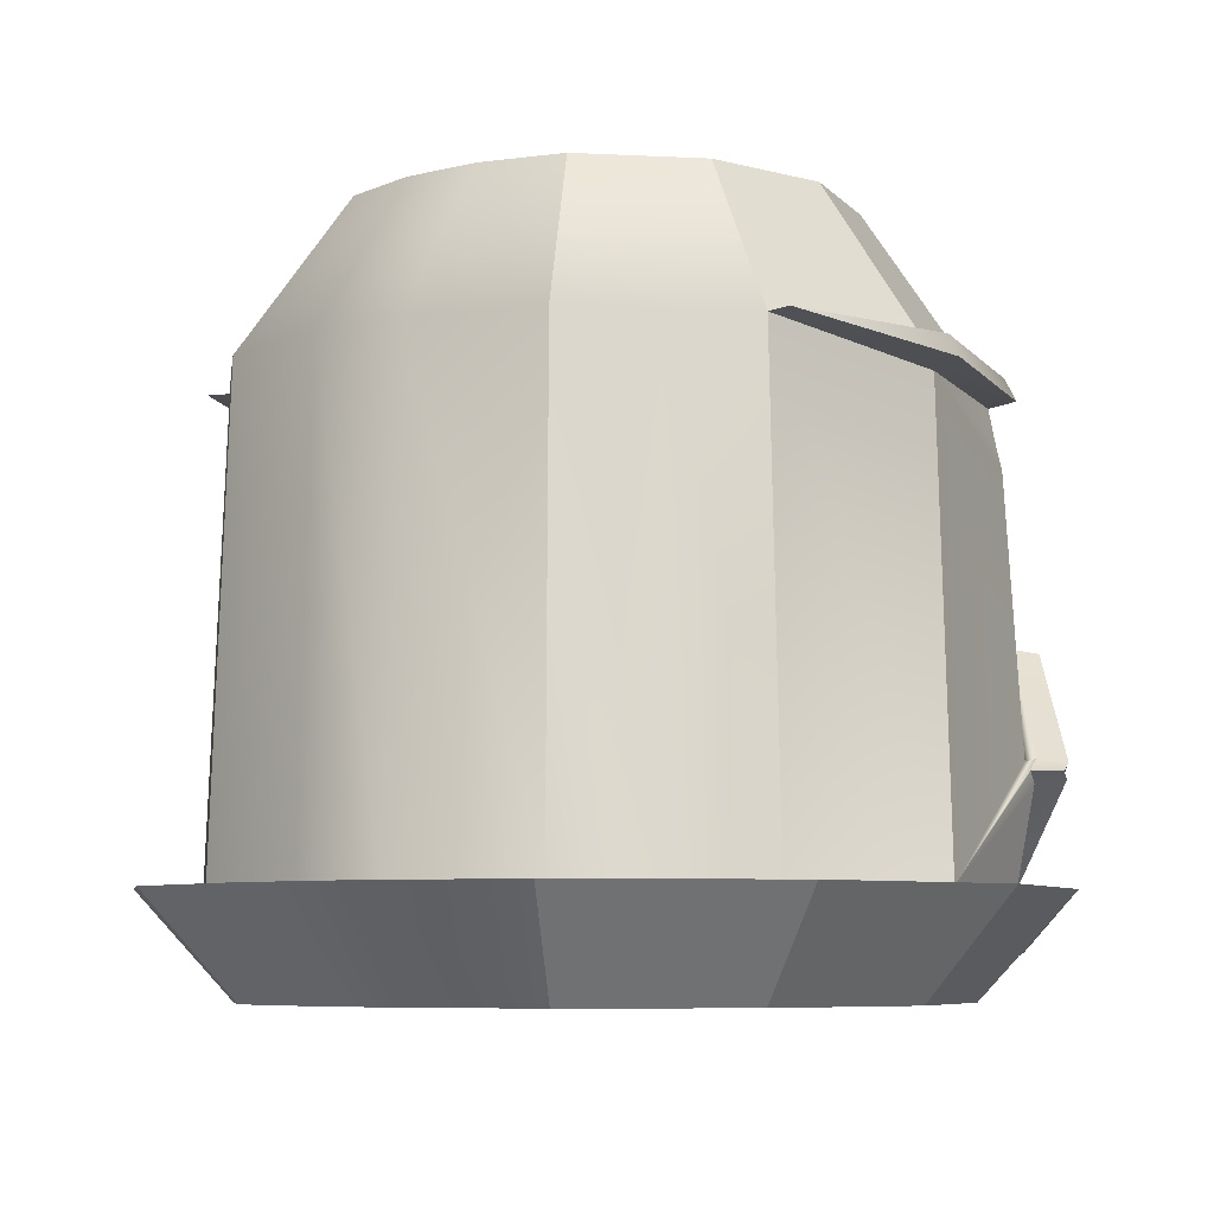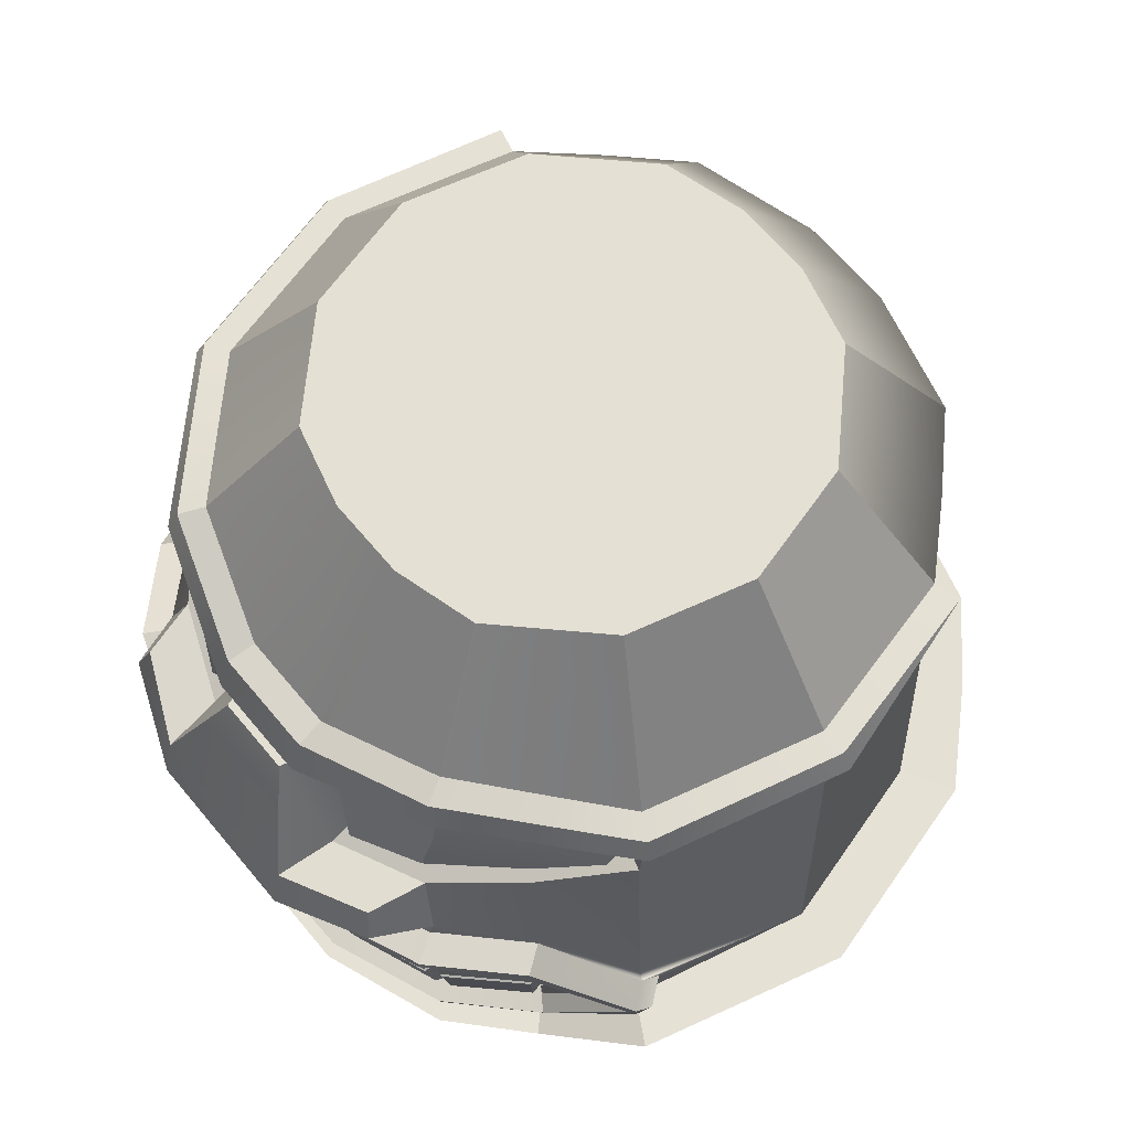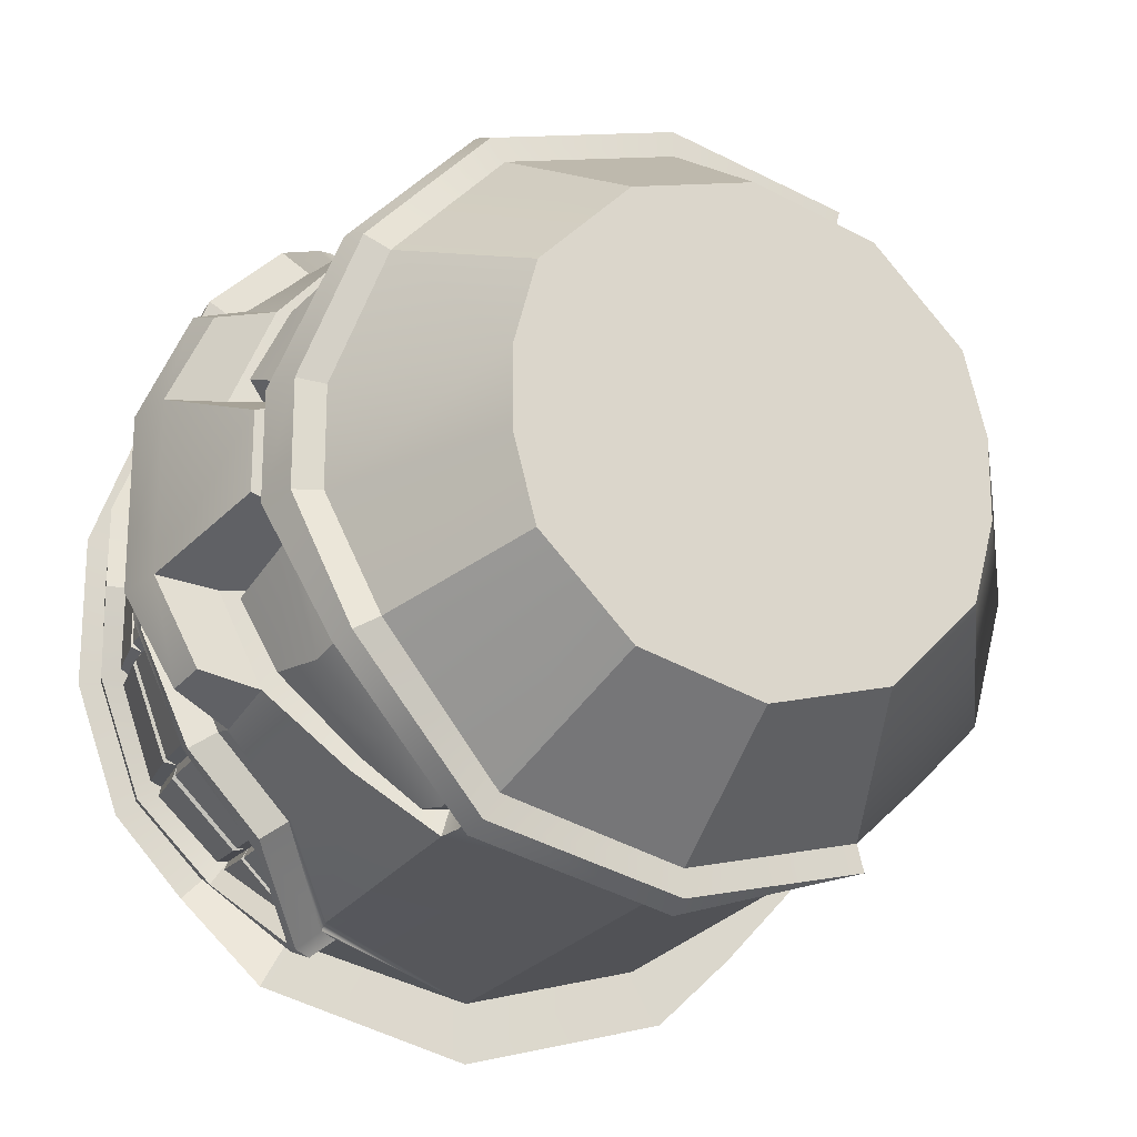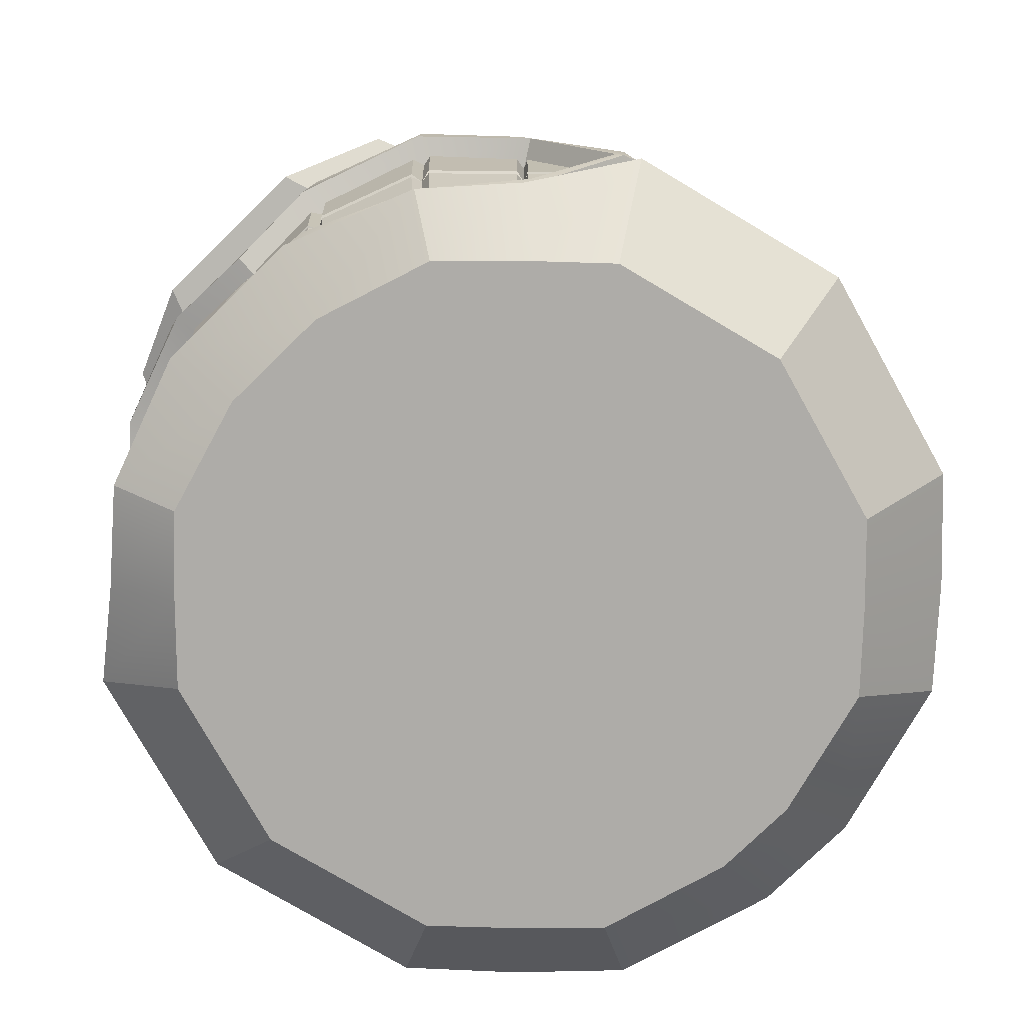
<metadata>
{"format":"obj","ext":"obj","renderer":"f3d","projection":"perspective","resolution":1024,"background":"white","views":[{"elev":-6.7,"azim":-53.4,"up":"+Y"},{"elev":65.2,"azim":140.2,"up":"+Y"},{"elev":-20.9,"azim":154.7,"up":"+Z"},{"elev":-77.0,"azim":134.3,"up":"+Y"}]}
</metadata>
<code>
g default
v -3.182 0 -20.32
v -14.34 0 -31.45
v -29.61 0 -35.55
v -44.88 0 -31.46
v -56.05 0 -20.28
v -10.74 65.03 -15.91
v -18.71 65.03 -23.89
v -29.61 65.03 -26.81
v -40.51 65.03 -23.89
v -48.49 65.03 -15.91
v -29.64 48.5 -37.12
v -29.64 51.31 -36.05
v -45.32 51.05 -32.17
v -57.08 51.05 -20.86
v -3.237 53.74 -20.26
v -2.233 50.93 -20.84
v -14.11 51.19 -31.91
v -13.58 48.37 -32.84
v -59.24 0 -8.81
v 0 0 -10.03
v -50.45 65.03 -8.605
v -8.777 65.03 -8.602
v 0.4119 50.31 -9.43
v 1.665 45.93 -9.53
v -29.62 49.34 -39.37
v -29.62 51.25 -38.43
v -12.91 50.85 -34.05
v -12.45 48.94 -34.86
v -45.92 51.07 -34.54
v 2.935 49.88 -9.697
v 4.088 46.4 -9.78
v -0.2606 51.3 -21.94
v -1.116 53.21 -21.45
v -58.42 8.999 -21.64
v -46.25 8.999 -33.8
v -29.63 8.999 -38.32
v -12.32 19.37 -35.03
v 1.198 32.09 -23.54
v 4.678 29.59 -14.59
v 1.883 45.34 -9.354
v -13.29 45.34 -33.34
v -60.16 51.05 -9.364
v -12.66 43.35 -33.54
v 0.2202 36.99 -21.53
v 3.668 35.64 -13.25
v 8.947 35.26 -12.6
v 9.967 30.61 -12.72
v 6.298 33.54 -21.29
v 5.341 36.27 -20.3
v 4.551 45.25 -8.489
v -5.355 29.45 -29.67
v -6.222 40 -28.08
v -7.853 49.65 -26.8
v -6.302 50.12 -28.36
v -6.956 52.03 -27.71
v -8.613 52.47 -26.04
v -14.73 65.03 -19.9
v -44.5 65.03 -19.9
v -51.28 51.05 -26.66
v -52.34 8.999 -27.72
v -50.57 0 -25.97
v -8.654 0 -25.96
v -10.49 18.56 -34.37
v -11.94 17.54 -35.67
v -13.54 18.48 -36.19
v -11.85 19.57 -35.83
v -6.345 10.62 -28.31
v -6.852 7.773 -27.8
v -0.5822 8.753 -21.79
v -1.099 6.714 -21.49
v 3.263 10.33 -12.7
v 2.751 8.252 -12.34
v 1.664 28.35 -23.09
v 1.496 30.41 -23.27
v -5.006 26.64 -29.65
v -5.117 29.45 -29.69
v 3.218 9.789 -5.016
v 3.655 11.83 -5.016
v 5.088 25.97 -13.31
v 4.899 28.33 -13.96
v 4.928 23.91 -5.016
v 4.913 25.94 -5.016
v -9.253 18.48 -36.98
v -9.687 19.37 -37.59
v -2.781 29.08 -31.35
v -3.439 27.08 -32.05
v -9.766 17.88 -37.44
v -4.901 10.3 -30.43
v -4.622 8.24 -29.34
v 1.382 8.322 -23.07
v 1.17 7.236 -22.93
v 5.722 9.933 -12.95
v 5.35 8.747 -13.02
v 6.146 11.26 -5.016
v 5.892 10.18 -5.016
v 3.854 29.99 -24.85
v 3.958 28.89 -24.52
v 7.625 27.99 -14.7
v 7.87 26.48 -13.47
v 7.743 25.76 -5.016
v 7.72 24.72 -5.016
v -11.2 18.56 -37.99
v 1.392 4.096 -11.16
v -2.187 3.327 -20.86
v -7.789 3.856 -26.85
v -12.77 8.738 -34.23
v -61.74 8.999 -9.251
v -29.64 9.059 -43.76
v -10.24 9.059 -38.59
v 6.151 4.198 -11.9
v 1.828 3.442 -23.28
v -4.333 3.993 -30.29
v -48.99 9.059 -38.54
v -56.32 9.059 -31.7
v -63.16 9.059 -24.37
v -67.3 9.059 -9.916
v -9.246 49.14 -25.31
v -4.044 50.12 -19.7
v -0.9168 46.21 -10.64
v -0.5327 45 -10.39
v -7.811 40.49 -26.34
v -1.912 37.92 -20.13
v 1.006 36.79 -13.26
v -13.43 43.22 -31.2
v -14.01 45.25 -31.03
v -14.33 48.08 -30.63
v -1.348 45.34 -21.35
v -7.325 45.34 -27.33
v -7.526 48.49 -25.85
v -2.288 49.48 -19.99
v 0.886 46.17 -11.98
v 1.337 44.63 -11.79
v -6.296 41.62 -27.35
v -0.2833 39.13 -20.64
v 2.619 37.99 -14.53
v -10.91 43.51 -31.58
v -11.82 45.53 -31.81
v -12.08 47.71 -30.91
v 4.537 17.87 -5.016
v 4.585 18.15 -13.1
v 1.112 18.55 -22.77
v -5.379 18.63 -29.28
v 6.006 25.4 -12.78
v 5.854 23.61 -5.6
v 5.505 18.38 -5.589
v 5.546 18.62 -12.61
v 1.416 19.17 -23.86
v -4.226 19.24 -29.52
v -3.884 26.18 -29.84
v 1.902 27.66 -24.17
v 5.27 18.79 -14.11
v 2.251 19.14 -22.52
v 2.76 27.63 -22.79
v 5.71 25.57 -14.32
v -4.913 19.07 -30.17
v -9.353 19.01 -34.6
v -4.575 26.01 -30.52
v 5.397 17.44 -5.596
v 5.44 17.68 -12.58
v 4.602 12.2 -5.578
v 4.265 10.9 -12.26
v 3.946 10.82 -13.69
v 0.6038 9.45 -21.61
v 2.121 17.94 -22.44
v 5.117 17.59 -14.08
v -0.1812 9.472 -22.88
v -5.211 11.09 -28.56
v -4.324 18.03 -29.41
v 1.286 17.96 -23.78
v -5.826 11.28 -29.23
v -9.406 18.15 -34.51
v -4.982 18.22 -30.1
v -3.237 53.74 10.23
v -8.613 52.47 16.01
v -14.73 65.03 9.871
v -10.74 65.03 5.882
v -14.11 51.19 21.88
v -29.64 51.31 26.02
v -29.61 65.03 16.78
v -18.71 65.03 13.86
v -45.32 51.05 22.14
v -40.51 65.03 13.86
v -51.28 51.05 16.63
v -57.08 51.05 10.83
v -48.49 65.03 5.882
v -44.5 65.03 9.871
v -60.16 51.05 -0.6683
v -50.45 65.03 -1.427
v -8.777 65.03 -1.431
v 0.4119 50.31 -0.602
v -59.24 0 -1.223
v -56.05 0 10.25
v -50.57 0 15.94
v -29.61 0 25.52
v -14.34 0 21.42
v -44.88 0 21.42
v -8.654 0 15.93
v -3.182 0 10.29
v 0 0 0
v -46.25 8.999 23.77
v -29.63 8.999 28.29
v -58.42 8.999 11.6
v -52.34 8.999 17.69
v -61.74 8.999 -0.7817
v -1.099 6.714 11.46
v 2.751 8.252 2.306
v 1.392 4.096 1.127
v -2.187 3.327 10.83
v -7.789 3.856 16.82
v -6.852 7.773 17.77
v -29.64 9.059 33.73
v -10.24 9.059 28.56
v -29.62 49.34 29.34
v -29.62 51.25 28.4
v -12.91 50.85 24.02
v -12.45 48.94 24.83
v -45.92 51.07 24.51
v 2.935 49.88 -0.3354
v 4.088 46.4 -0.2524
v -0.2606 51.3 11.91
v -1.116 53.21 11.42
v -6.302 50.12 18.33
v -6.956 52.03 17.67
v -13.58 48.37 22.81
v -29.64 48.5 27.09
v 1.665 45.93 -0.5023
v -2.233 50.93 10.81
v -7.853 49.65 16.77
v -13.29 45.34 23.3
v -1.348 45.34 11.32
v -7.325 45.34 17.3
v -7.526 48.49 15.82
v -2.288 49.48 9.957
v 0.886 46.17 1.943
v 1.337 44.63 1.757
v 1.883 45.34 -0.6783
v 8.947 35.26 2.57
v 9.967 30.61 2.692
v 6.298 33.54 11.25
v 5.341 36.27 10.27
v 1.198 32.09 13.51
v -5.355 29.45 19.63
v -6.222 40 18.05
v 0.2202 36.99 11.5
v -12.32 19.37 24.99
v -12.66 43.35 23.51
v -0.2833 39.13 10.6
v -6.296 41.62 17.32
v 2.619 37.99 4.494
v 4.551 45.25 -1.544
v 4.678 29.59 4.553
v 3.668 35.64 3.219
v 1.496 30.41 13.24
v -5.117 29.45 19.66
v 4.899 28.33 3.927
v 6.006 25.4 2.752
v 5.854 23.61 -4.433
v 5.505 18.38 -4.444
v 5.546 18.62 2.576
v 1.416 19.17 13.83
v -4.226 19.24 19.48
v -3.884 26.18 19.81
v 1.902 27.66 14.14
v 5.27 18.79 4.078
v 2.251 19.14 12.49
v 2.76 27.63 12.76
v 5.71 25.57 4.285
v -11.85 19.57 25.8
v -10.91 43.51 21.55
v -11.82 45.53 21.78
v -12.08 47.71 20.88
v -11.94 17.54 25.64
v -12.72 8.999 24.27
v -4.913 19.07 20.14
v -9.353 19.01 24.57
v -4.575 26.01 20.49
v -9.253 18.48 26.95
v -9.687 19.37 27.56
v -2.781 29.08 21.32
v -3.439 27.08 22.01
v -9.766 17.88 27.41
v -4.901 10.3 20.4
v -4.622 8.24 19.31
v 1.382 8.322 13.04
v 1.17 7.236 12.9
v 5.722 9.933 2.914
v 5.35 8.747 2.991
v 3.854 29.99 14.82
v 3.958 28.89 14.49
v 7.625 27.99 4.668
v 7.87 26.48 3.437
v -11.2 18.56 27.96
v -5.006 26.64 19.62
v -10.49 18.56 24.34
v -6.345 10.62 18.28
v -0.5822 8.753 11.76
v 3.263 10.33 2.663
v 1.664 28.35 13.06
v 5.088 25.97 3.281
v -13.54 18.48 26.16
v 6.151 4.198 1.868
v 1.828 3.442 13.25
v -4.333 3.993 20.26
v -48.99 9.059 28.51
v -56.32 9.059 21.67
v -63.16 9.059 14.34
v -67.3 9.059 -0.1159
v -4.044 50.12 9.663
v -9.246 49.14 15.28
v -0.5327 45 0.3541
v -0.9168 46.21 0.6119
v -7.811 40.49 16.31
v -1.912 37.92 10.1
v 1.006 36.79 3.228
v -13.43 43.22 21.17
v -14.01 45.25 21
v -14.33 48.08 20.6
v 5.44 17.68 2.553
v 5.397 17.44 -4.436
v 4.602 12.2 -4.455
v 4.265 10.9 2.227
v 3.946 10.82 3.655
v 0.6038 9.45 11.58
v 2.121 17.94 12.41
v 5.117 17.59 4.047
v -0.1812 9.472 12.85
v -5.211 11.09 18.52
v -4.324 18.03 19.37
v 1.286 17.96 13.75
v -5.826 11.28 19.2
v -9.406 18.15 24.47
v -4.982 18.22 20.07
v 4.585 18.15 3.065
v 1.112 18.55 12.74
v -5.379 18.63 19.25
g JC_LuauKit_TikiTotem_IV
f 15 56 57 6
f 17 12 8 7
f 12 13 9 8
f 59 14 10 58
f 14 42 21 10
f 22 23 15 6
f 3 19 5
f 3 5 61
f 62 1 3
f 1 20 3
f 179 10 21
f 179 58 10
f 8 9 179 7
f 57 179 6
f 6 179 22
f 70 72 103 104
f 104 105 68 70
f 2 3 108 109
f 25 26 27 28
f 26 25 29
f 30 31 32 33
f 33 32 54 55
f 19 3 191
f 3 20 199
f 103 72 77 206 207
f 179 21 188
f 21 42 187 188
f 22 179 189
f 23 22 189 190
f 31 30 218 219
f 12 17 27 26
f 18 11 25 28
f 11 13 29 25
f 13 12 26 29
f 24 16 32 31
f 15 23 30 33
f 16 53 54 32
f 56 15 33 55
f 30 23 190 218
f 24 31 219 226
f 41 11 18
f 127 128 129 130
f 131 132 127 130
f 40 24 226 236
f 46 47 48 49
f 38 51 52 44
f 37 36 11 43
f 36 35 13 11
f 60 34 14 59
f 34 107 42 14
f 42 107 204 187
f 47 46 237 238
f 43 11 41
f 134 133 128 127
f 132 135 134 127
f 46 50 250 237
f 39 38 48 47
f 38 44 49 48
f 44 45 46 49
f 39 47 238 251
f 45 40 50 46
f 50 40 236 250
f 74 76 51 38
f 39 80 74 38
f 82 80 39 251 255
f 143 144 145 146
f 147 148 149 150
f 151 152 153 154
f 76 66 37 51
f 52 51 37 43
f 128 133 136 137
f 129 128 137 138
f 54 53 18 28
f 55 54 28 27
f 17 56 55 27
f 57 56 17 7
f 7 179 57
f 179 9 58
f 13 59 58 9
f 35 60 59 13
f 3 61 4
f 2 62 3
f 64 68 105 106
f 66 36 37
f 155 156 157
f 83 84 85 86
f 87 83 88 89
f 89 88 90 91
f 91 90 92 93
f 93 92 94 95
f 96 97 86 85
f 97 96 98 99
f 99 98 100 101
f 83 87 102 84
f 66 76 85 84
f 75 63 83 86
f 83 63 67 88
f 68 64 87 89
f 88 67 69 90
f 70 68 89 91
f 90 69 71 92
f 72 70 91 93
f 92 71 78 94
f 95 77 72 93
f 73 75 86 97
f 85 76 74 96
f 96 74 80 98
f 79 73 97 99
f 98 80 82 100
f 101 81 79 99
f 87 64 65 102
f 66 84 102 65
f 20 110 301 199
f 111 110 20 1
f 1 62 112 111
f 109 112 62 2
f 3 4 113 108
f 4 61 114 113
f 61 5 115 114
f 5 19 116 115
f 116 19 191 307
f 64 36 65
f 66 65 36
f 106 36 64
f 36 106 109 108
f 110 103 207 301
f 104 103 110 111
f 105 104 111 112
f 106 105 112 109
f 35 36 108 113
f 60 35 113 114
f 34 60 114 115
f 107 34 115 116
f 53 16 118 117
f 24 40 120 119
f 16 24 119 118
f 44 52 121 122
f 40 45 123 120
f 45 44 122 123
f 52 43 124 121
f 43 41 125 124
f 41 18 126 125
f 18 53 117 126
f 117 118 130 129
f 119 120 132 131
f 118 119 131 130
f 122 121 133 134
f 120 123 135 132
f 123 122 134 135
f 121 124 136 133
f 124 125 137 136
f 125 126 138 137
f 126 117 129 138
f 159 158 160 161
f 162 163 164 165
f 166 167 168 169
f 170 171 172
f 79 81 144 143
f 81 139 145 144
f 139 140 146 145
f 140 79 143 146
f 141 142 148 147
f 142 75 149 148
f 75 73 150 149
f 73 141 147 150
f 140 141 152 151
f 141 73 153 152
f 73 79 154 153
f 79 140 151 154
f 142 63 156 155
f 63 75 157 156
f 75 142 155 157
f 140 139 158 159
f 139 78 160 158
f 78 71 161 160
f 71 140 159 161
f 71 69 163 162
f 69 141 164 163
f 141 140 165 164
f 140 71 162 165
f 69 67 167 166
f 67 142 168 167
f 142 141 169 168
f 141 69 166 169
f 67 63 171 170
f 63 142 172 171
f 142 67 170 172
f 173 176 175 174
f 177 180 179 178
f 178 179 182 181
f 183 186 185 184
f 184 185 188 187
f 189 176 173 190
f 3 192 191
f 3 193 192
f 194 196 3 195
f 197 3 198
f 198 3 199
f 179 188 185
f 179 185 186
f 175 176 179
f 176 189 179
f 205 208 207 206
f 208 205 210 209
f 195 212 211 194
f 213 216 215 214
f 214 217 213
f 218 221 220 219
f 221 223 222 220
f 178 214 215 177
f 224 216 213 225
f 225 213 217 181
f 181 217 214 178
f 226 219 220 227
f 173 221 218 190
f 227 220 222 228
f 174 223 221 173
f 229 224 225
f 230 233 232 231
f 234 233 230 235
f 237 240 239 238
f 241 244 243 242
f 245 246 225 201
f 201 225 181 200
f 203 183 184 202
f 202 184 187 204
f 246 229 225
f 247 230 231 248
f 235 230 247 249
f 251 238 239 241
f 241 239 240 244
f 244 240 237 252
f 252 237 250 236
f 253 241 242 254
f 251 241 253 255
f 256 259 258 257
f 260 263 262 261
f 264 267 266 265
f 254 242 245 268
f 243 246 245 242
f 231 270 269 248
f 232 271 270 231
f 222 216 224 228
f 223 215 216 222
f 177 215 223 174
f 175 180 177 174
f 180 175 179
f 179 186 182
f 181 182 186 183
f 200 181 183 203
f 3 196 193
f 195 3 197
f 272 273 209 210
f 268 245 201
f 274 276 275
f 277 280 279 278
f 281 283 282 277
f 283 285 284 282
f 285 287 286 284
f 287 95 94 286
f 288 279 280 289
f 289 291 290 288
f 291 101 100 290
f 277 278 292 281
f 268 278 279 254
f 293 280 277 294
f 277 282 295 294
f 210 283 281 272
f 282 284 296 295
f 205 285 283 210
f 284 286 297 296
f 206 287 285 205
f 286 94 78 297
f 95 287 206 77
f 298 289 280 293
f 279 288 253 254
f 288 290 255 253
f 299 291 289 298
f 290 100 82 255
f 101 291 299 81
f 281 292 300 272
f 268 300 292 278
f 302 198 199 301
f 198 302 303 197
f 212 195 197 303
f 194 211 304 196
f 196 304 305 193
f 193 305 306 192
f 192 306 307 191
f 272 300 201
f 268 201 300
f 273 272 201
f 201 211 212 273
f 208 302 301 207
f 209 303 302 208
f 273 212 303 209
f 200 304 211 201
f 203 305 304 200
f 202 306 305 203
f 204 307 306 202
f 116 307 204 107
f 228 309 308 227
f 226 311 310 236
f 227 308 311 226
f 244 313 312 243
f 236 310 314 252
f 252 314 313 244
f 243 312 315 246
f 246 315 316 229
f 229 316 317 224
f 224 317 309 228
f 309 232 233 308
f 311 234 235 310
f 308 233 234 311
f 313 247 248 312
f 310 235 249 314
f 314 249 247 313
f 312 248 269 315
f 315 269 270 316
f 316 270 271 317
f 317 271 232 309
f 318 321 320 319
f 322 325 324 323
f 326 329 328 327
f 330 332 331
f 299 256 257 81
f 81 257 258 139
f 139 258 259 333
f 333 259 256 299
f 334 260 261 335
f 335 261 262 293
f 293 262 263 298
f 298 263 260 334
f 333 264 265 334
f 334 265 266 298
f 298 266 267 299
f 299 267 264 333
f 335 274 275 294
f 294 275 276 293
f 293 276 274 335
f 333 318 319 139
f 139 319 320 78
f 78 320 321 297
f 297 321 318 333
f 297 322 323 296
f 296 323 324 334
f 334 324 325 333
f 333 325 322 297
f 296 326 327 295
f 295 327 328 335
f 335 328 329 334
f 334 329 326 296
f 295 330 331 294
f 294 331 332 335
f 335 332 330 295

</code>
